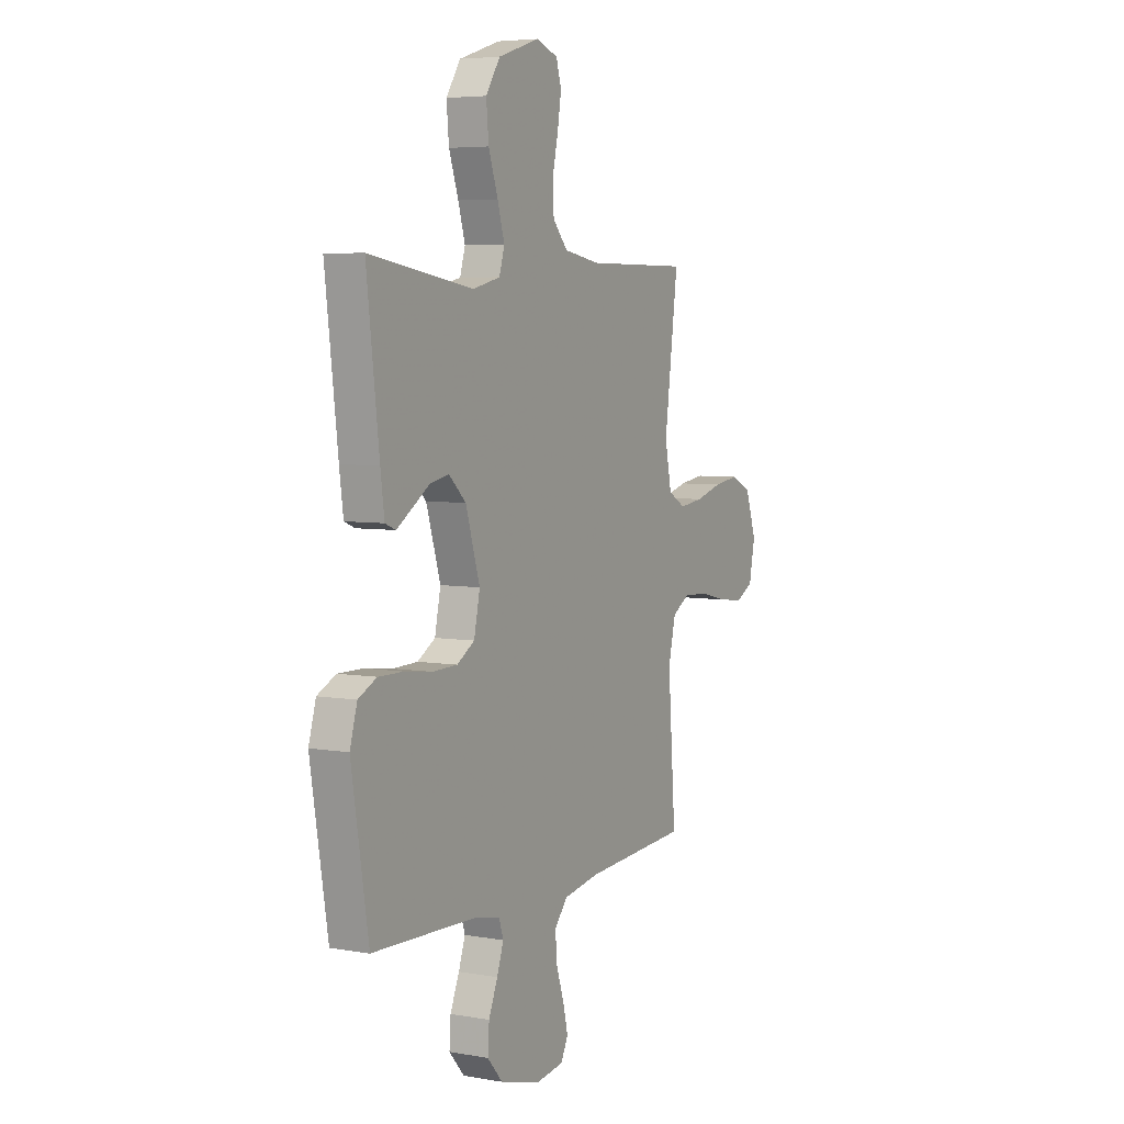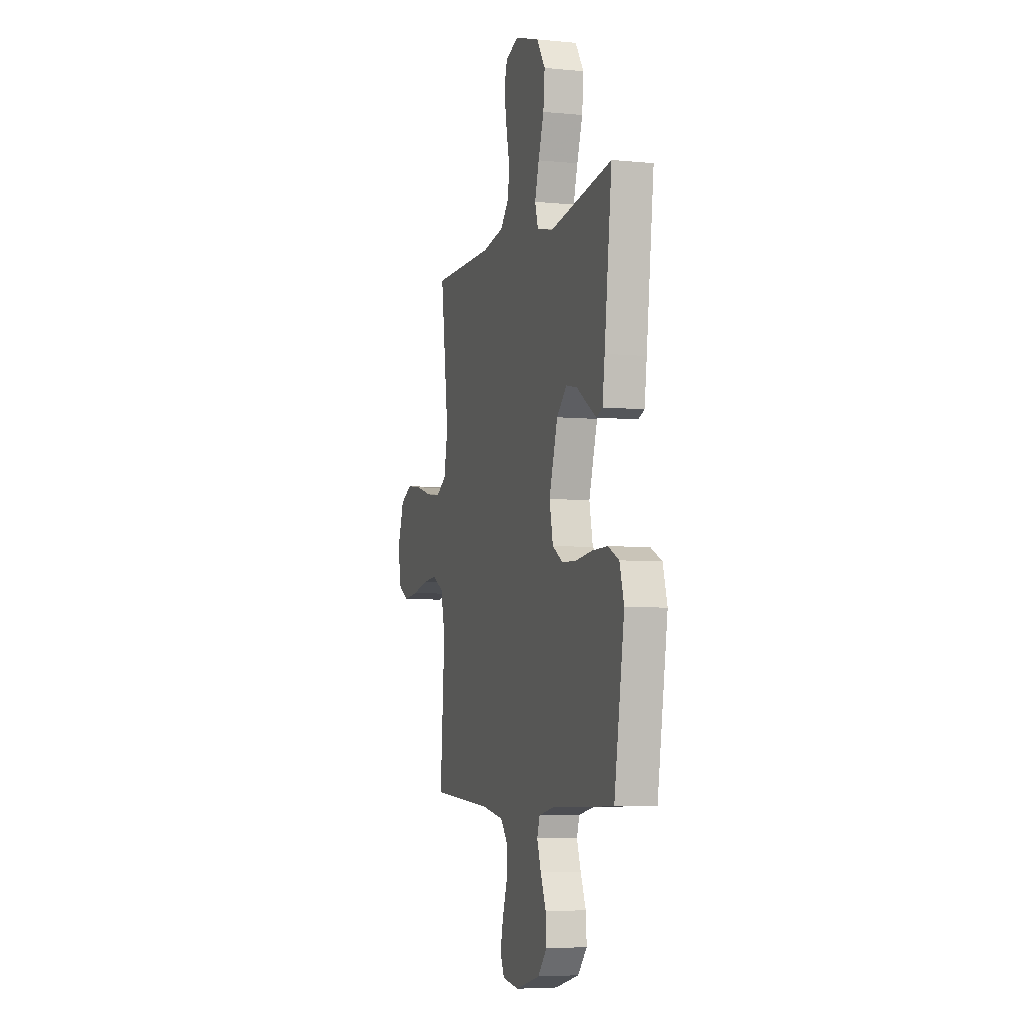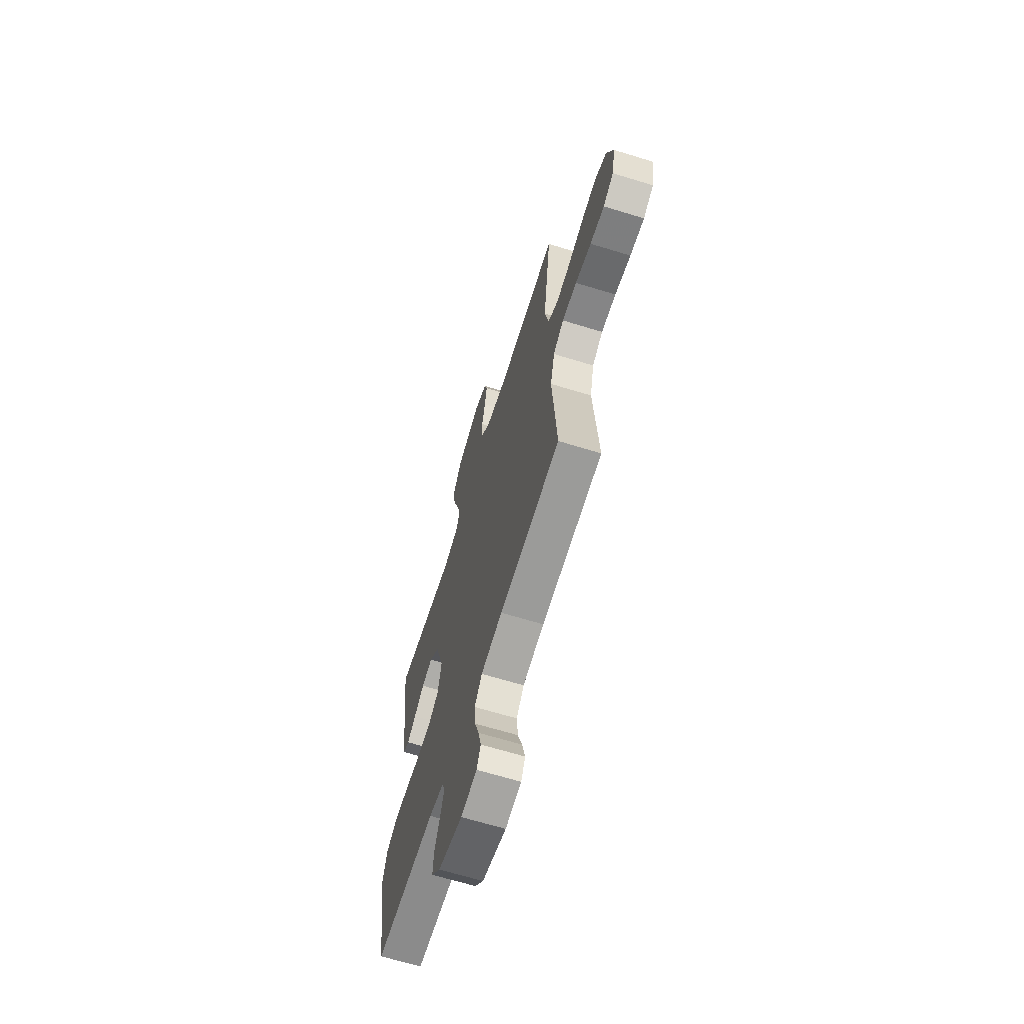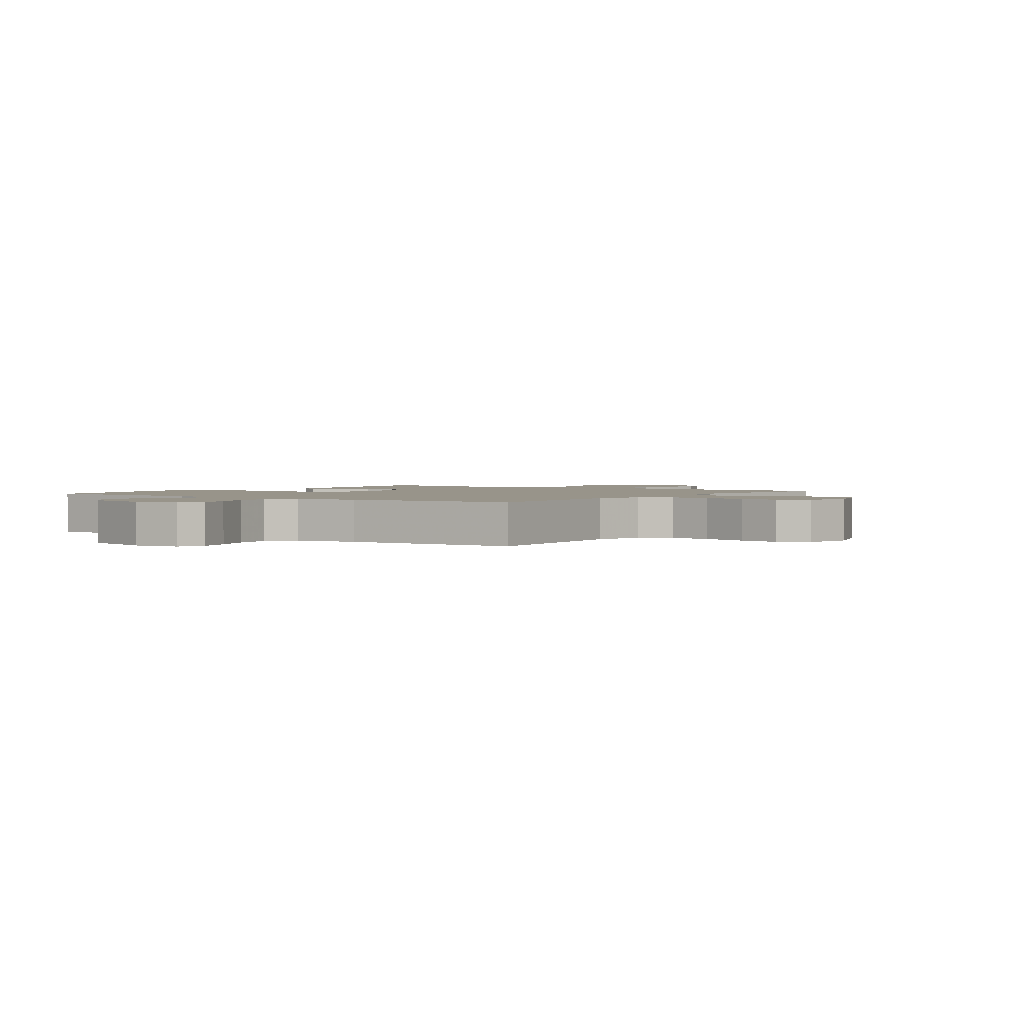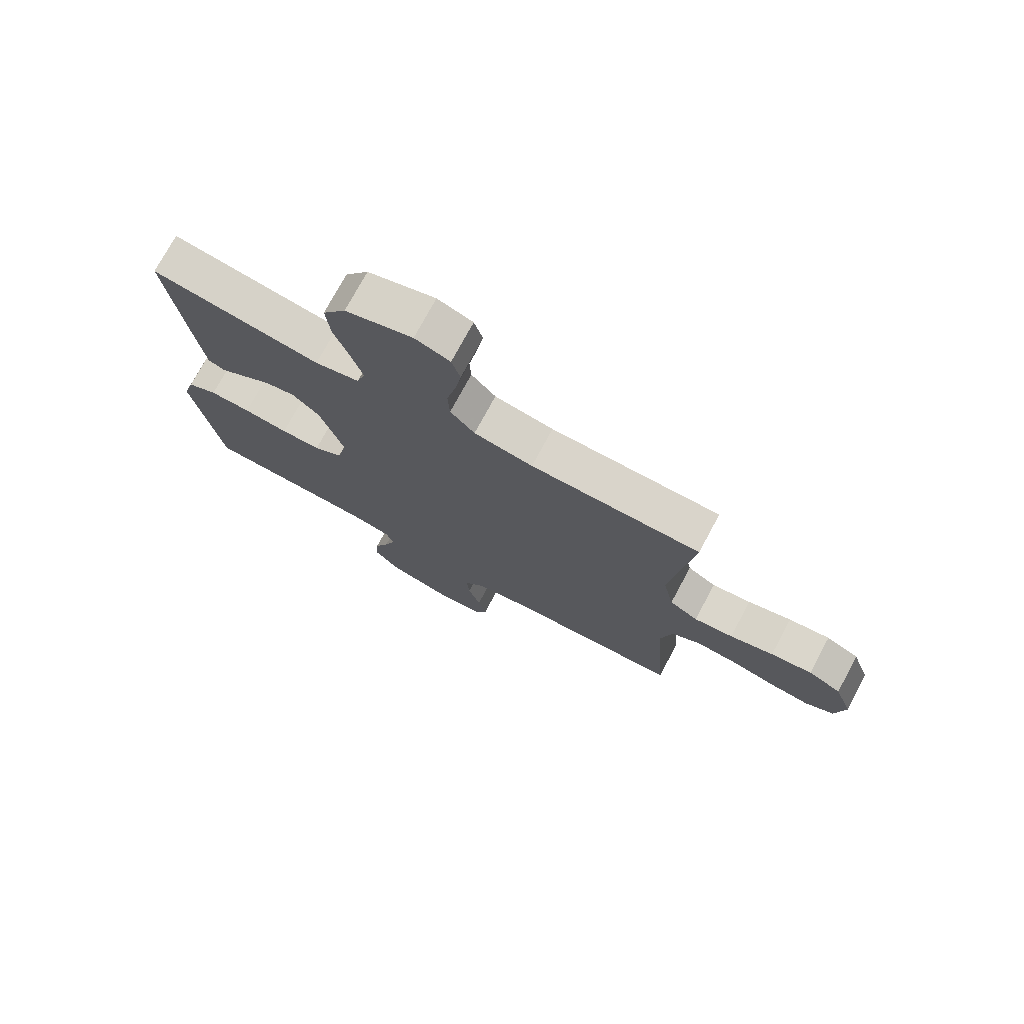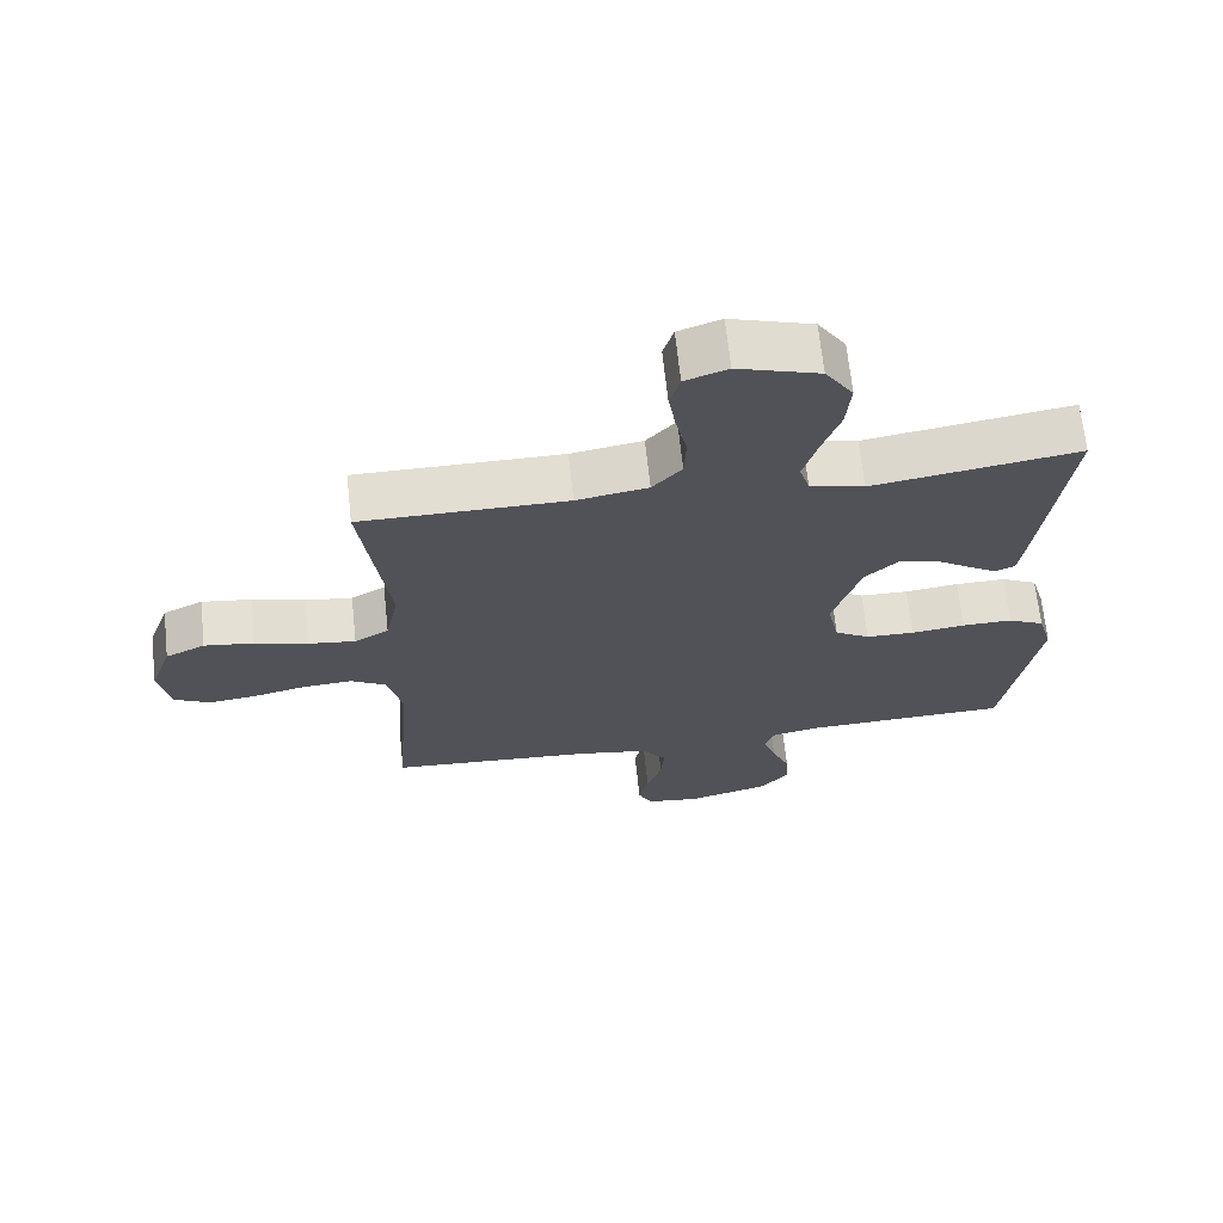
<metadata>
{"format":"obj","ext":"obj","renderer":"f3d","projection":"perspective","resolution":1024,"background":"white","views":[{"elev":5.4,"azim":118.4,"up":"+Z"},{"elev":-5.6,"azim":73.0,"up":"+Z"},{"elev":-65.8,"azim":-107.2,"up":"+Z"},{"elev":1.8,"azim":-144.5,"up":"+Y"},{"elev":74.8,"azim":-151.7,"up":"+Z"},{"elev":67.6,"azim":-6.1,"up":"+Z"}]}
</metadata>
<code>
v 0.5 0.07 -0.5
v 0.2 0.07 -0.51
v 0.127 0.07 -0.525
v 0.114 0.07 -0.564
v 0.133 0.07 -0.619
v 0.159 0.07 -0.681
v 0.163 0.07 -0.741
v 0.119 0.07 -0.791
v 0 0.07 -0.823
v -0.079 0.07 -0.812
v -0.099 0.07 -0.77
v -0.085 0.07 -0.711
v -0.063 0.07 -0.645
v -0.058 0.07 -0.583
v -0.095 0.07 -0.538
v -0.2 0.07 -0.52
v -0.5 0.07 -0.5
v -0.478 0.07 -0.2
v -0.499 0.07 -0.111
v -0.551 0.07 -0.081
v -0.623 0.07 -0.086
v -0.701 0.07 -0.104
v -0.771 0.07 -0.112
v -0.822 0.07 -0.085
v -0.839 0.07 0
v -0.807 0.07 0.091
v -0.749 0.07 0.119
v -0.676 0.07 0.109
v -0.599 0.07 0.087
v -0.53 0.07 0.078
v -0.48 0.07 0.107
v -0.461 0.07 0.2
v -0.5 0.07 0.5
v -0.2 0.07 0.5
v -0.096 0.07 0.518
v -0.053 0.07 0.566
v -0.05 0.07 0.632
v -0.066 0.07 0.704
v -0.077 0.07 0.771
v -0.062 0.07 0.821
v 0 0.07 0.843
v 0.119 0.07 0.805
v 0.16 0.07 0.743
v 0.153 0.07 0.668
v 0.126 0.07 0.59
v 0.106 0.07 0.522
v 0.121 0.07 0.472
v 0.2 0.07 0.453
v 0.5 0.07 0.5
v 0.464 0.07 0.2
v 0.453 0.07 0.117
v 0.423 0.07 0.105
v 0.379 0.07 0.133
v 0.328 0.07 0.167
v 0.274 0.07 0.178
v 0.225 0.07 0.132
v 0.184 0.07 0
v 0.201 0.07 -0.08
v 0.252 0.07 -0.111
v 0.323 0.07 -0.113
v 0.402 0.07 -0.103
v 0.475 0.07 -0.102
v 0.528 0.07 -0.128
v 0.549 0.07 -0.2
v 0.5 0 -0.5
v 0.2 0 -0.51
v 0.127 0 -0.525
v 0.114 0 -0.564
v 0.133 0 -0.619
v 0.159 0 -0.681
v 0.163 0 -0.741
v 0.119 0 -0.791
v 0 0 -0.823
v -0.079 0 -0.812
v -0.099 0 -0.77
v -0.085 0 -0.711
v -0.063 0 -0.645
v -0.058 0 -0.583
v -0.095 0 -0.538
v -0.2 0 -0.52
v -0.5 0 -0.5
v -0.478 0 -0.2
v -0.499 0 -0.111
v -0.551 0 -0.081
v -0.623 0 -0.086
v -0.701 0 -0.104
v -0.771 0 -0.112
v -0.822 0 -0.085
v -0.839 0 0
v -0.807 0 0.091
v -0.749 0 0.119
v -0.676 0 0.109
v -0.599 0 0.087
v -0.53 0 0.078
v -0.48 0 0.107
v -0.461 0 0.2
v -0.5 0 0.5
v -0.2 0 0.5
v -0.096 0 0.518
v -0.053 0 0.566
v -0.05 0 0.632
v -0.066 0 0.704
v -0.077 0 0.771
v -0.062 0 0.821
v 0 0 0.843
v 0.119 0 0.805
v 0.16 0 0.743
v 0.153 0 0.668
v 0.126 0 0.59
v 0.106 0 0.522
v 0.121 0 0.472
v 0.2 0 0.453
v 0.5 0 0.5
v 0.464 0 0.2
v 0.453 0 0.117
v 0.423 0 0.105
v 0.379 0 0.133
v 0.328 0 0.167
v 0.274 0 0.178
v 0.225 0 0.132
v 0.184 0 0
v 0.201 0 -0.08
v 0.252 0 -0.111
v 0.323 0 -0.113
v 0.402 0 -0.103
v 0.475 0 -0.102
v 0.528 0 -0.128
v 0.549 0 -0.2
f 64 1 2
f 63 64 2
f 62 63 2
f 61 62 2
f 60 61 2
f 59 60 2 3
f 58 59 3 4
f 57 58 4
f 52 53 54
f 51 52 54
f 50 51 54
f 49 50 54
f 48 49 54
f 47 48 54 55
f 43 44 45
f 42 43 45
f 41 42 45
f 40 41 45
f 39 40 45
f 38 39 45
f 37 38 45
f 36 37 45 46
f 35 36 46 47
f 32 33 34
f 47 55 56
f 35 47 56
f 34 35 56
f 32 34 56
f 31 32 56
f 27 28 29
f 26 27 29
f 25 26 29
f 24 25 29
f 23 24 29
f 22 23 29
f 21 22 29
f 20 21 29 30
f 16 17 18
f 15 16 18 19
f 11 12 13
f 10 11 13
f 9 10 13
f 8 9 13
f 7 8 13
f 6 7 13
f 5 6 13
f 4 5 13 14
f 57 4 14 15
f 31 56 57
f 30 31 57
f 20 30 57
f 19 20 57
f 15 19 57
f 66 65 128
f 66 128 127
f 66 127 126
f 66 126 125
f 66 125 124
f 67 66 124 123
f 68 67 123 122
f 68 122 121
f 118 117 116
f 118 116 115
f 118 115 114
f 118 114 113
f 118 113 112
f 119 118 112 111
f 109 108 107
f 109 107 106
f 109 106 105
f 109 105 104
f 109 104 103
f 109 103 102
f 109 102 101
f 110 109 101 100
f 111 110 100 99
f 98 97 96
f 120 119 111
f 120 111 99
f 120 99 98
f 120 98 96
f 120 96 95
f 93 92 91
f 93 91 90
f 93 90 89
f 93 89 88
f 93 88 87
f 93 87 86
f 93 86 85
f 94 93 85 84
f 82 81 80
f 83 82 80 79
f 77 76 75
f 77 75 74
f 77 74 73
f 77 73 72
f 77 72 71
f 77 71 70
f 77 70 69
f 78 77 69 68
f 79 78 68 121
f 121 120 95
f 121 95 94
f 121 94 84
f 121 84 83
f 121 83 79
f 1 65 66 2
f 2 66 67 3
f 3 67 68 4
f 4 68 69 5
f 5 69 70 6
f 6 70 71 7
f 7 71 72 8
f 8 72 73 9
f 9 73 74 10
f 10 74 75 11
f 11 75 76 12
f 12 76 77 13
f 13 77 78 14
f 14 78 79 15
f 15 79 80 16
f 16 80 81 17
f 17 81 82 18
f 18 82 83 19
f 19 83 84 20
f 20 84 85 21
f 21 85 86 22
f 22 86 87 23
f 23 87 88 24
f 24 88 89 25
f 25 89 90 26
f 26 90 91 27
f 27 91 92 28
f 28 92 93 29
f 29 93 94 30
f 30 94 95 31
f 31 95 96 32
f 32 96 97 33
f 33 97 98 34
f 34 98 99 35
f 35 99 100 36
f 36 100 101 37
f 37 101 102 38
f 38 102 103 39
f 39 103 104 40
f 40 104 105 41
f 41 105 106 42
f 42 106 107 43
f 43 107 108 44
f 44 108 109 45
f 45 109 110 46
f 46 110 111 47
f 47 111 112 48
f 48 112 113 49
f 49 113 114 50
f 50 114 115 51
f 51 115 116 52
f 52 116 117 53
f 53 117 118 54
f 54 118 119 55
f 55 119 120 56
f 56 120 121 57
f 57 121 122 58
f 58 122 123 59
f 59 123 124 60
f 60 124 125 61
f 61 125 126 62
f 62 126 127 63
f 63 127 128 64
f 64 128 65 1

</code>
